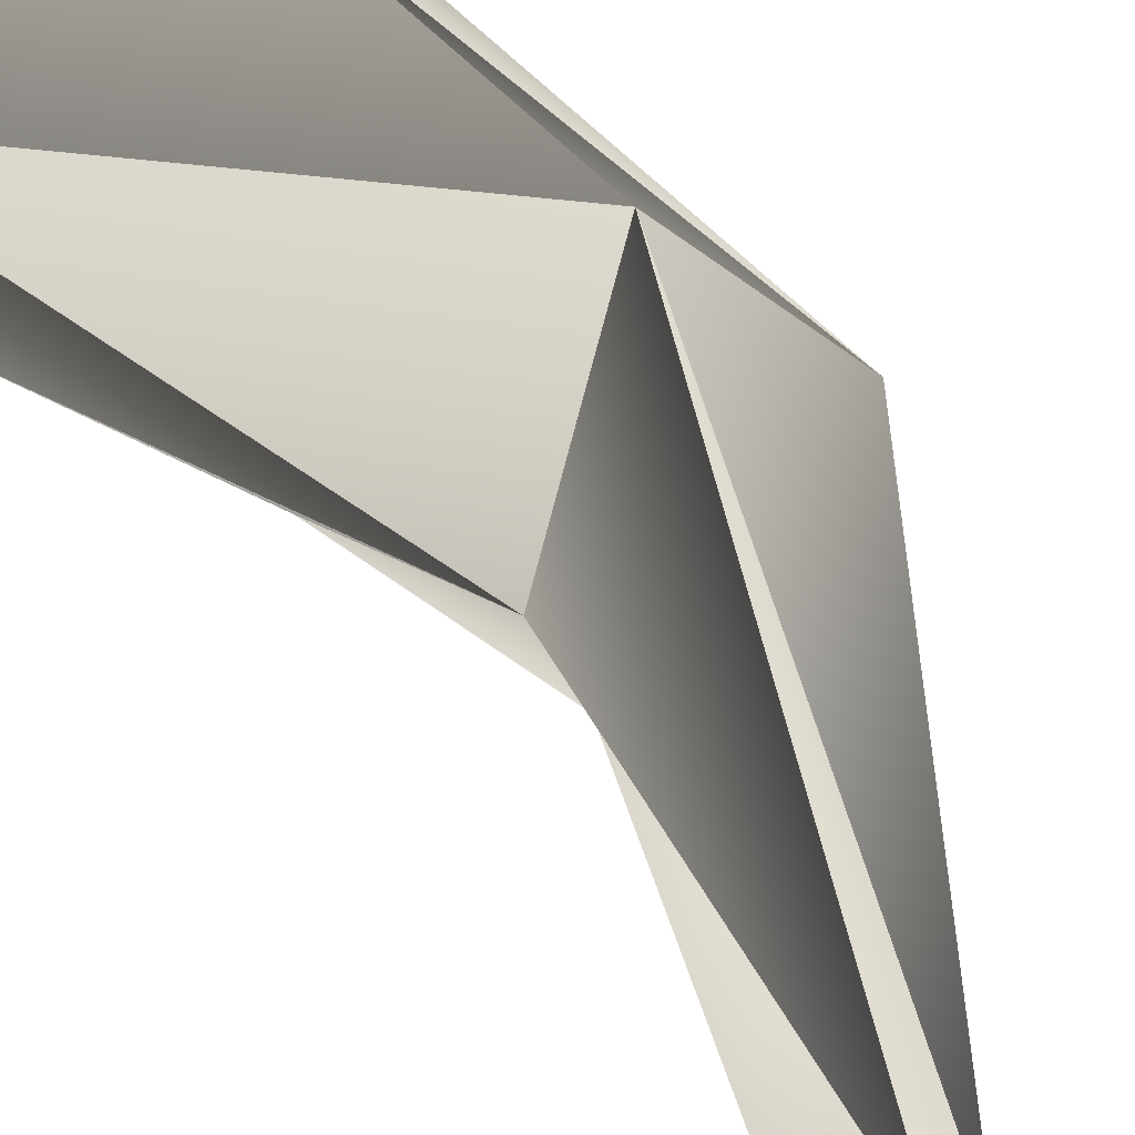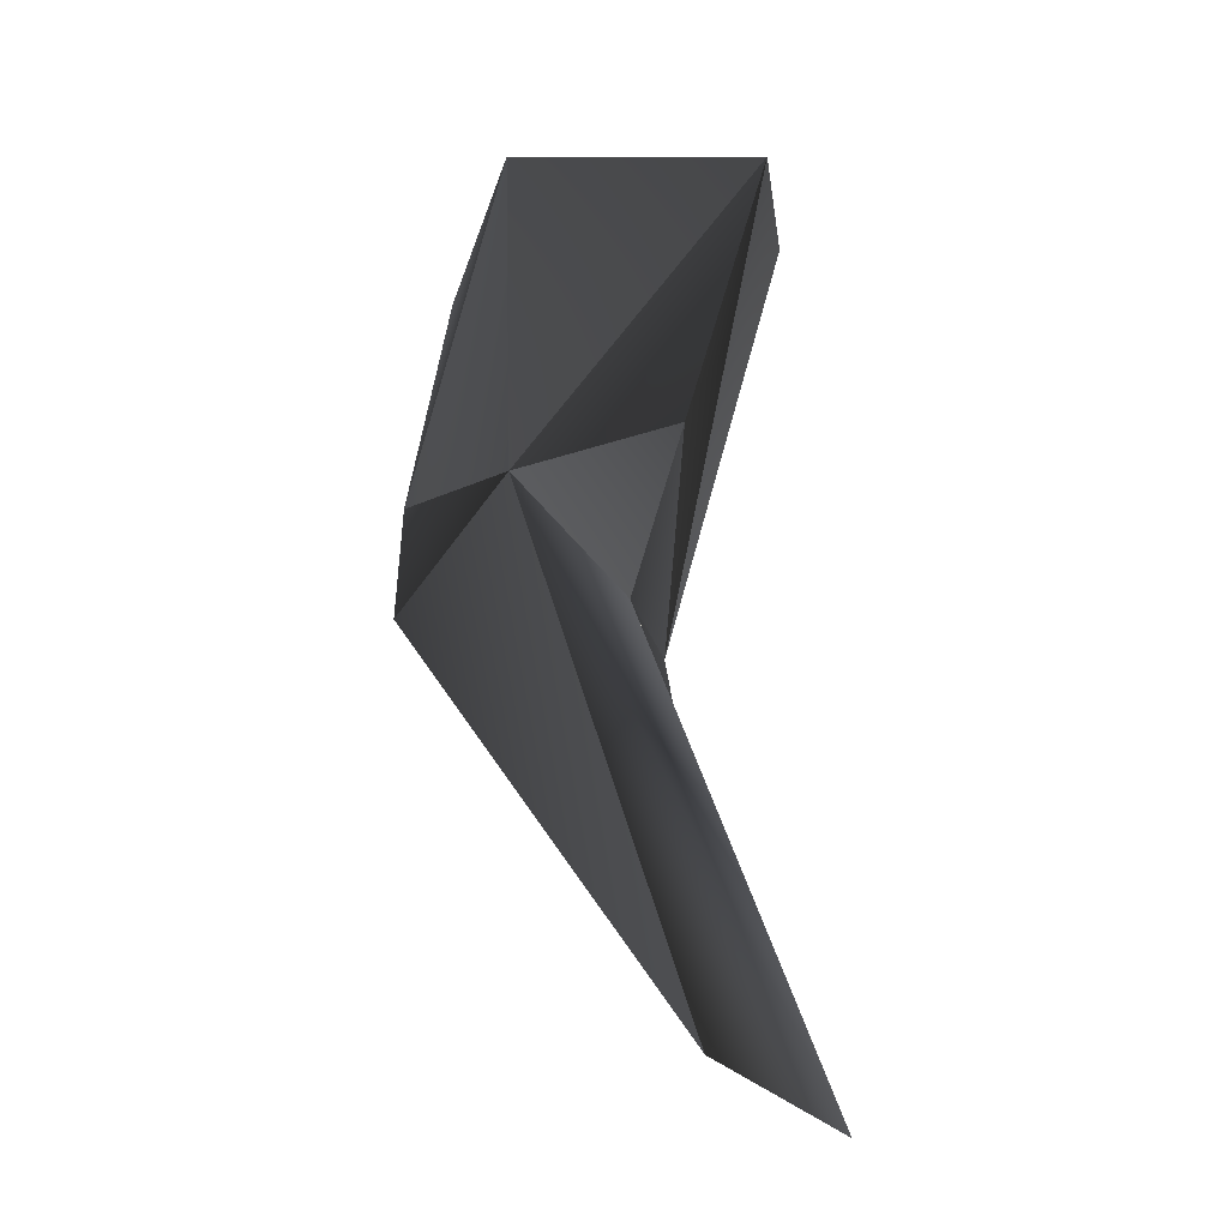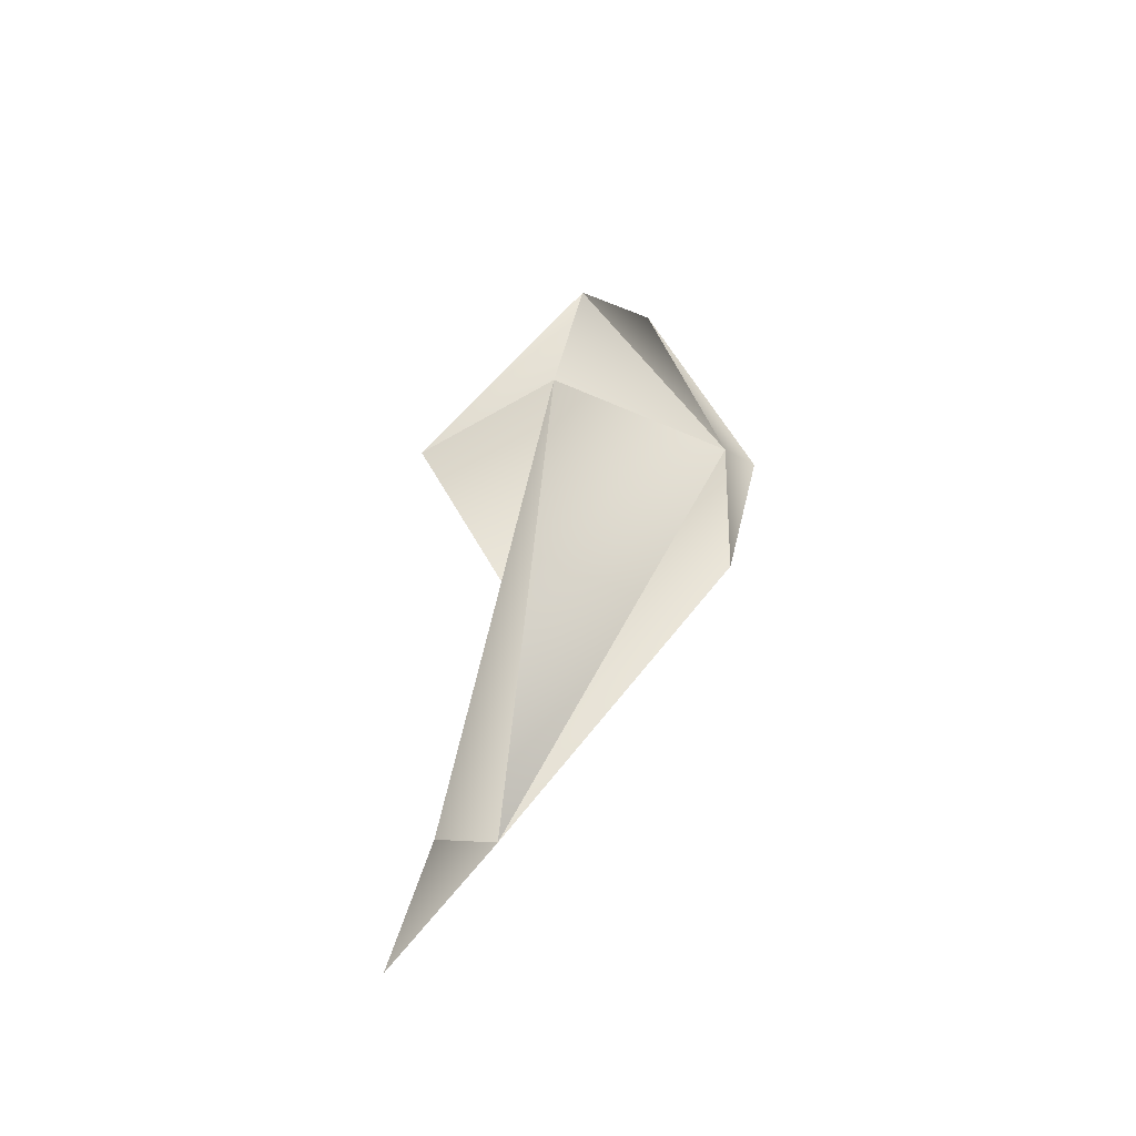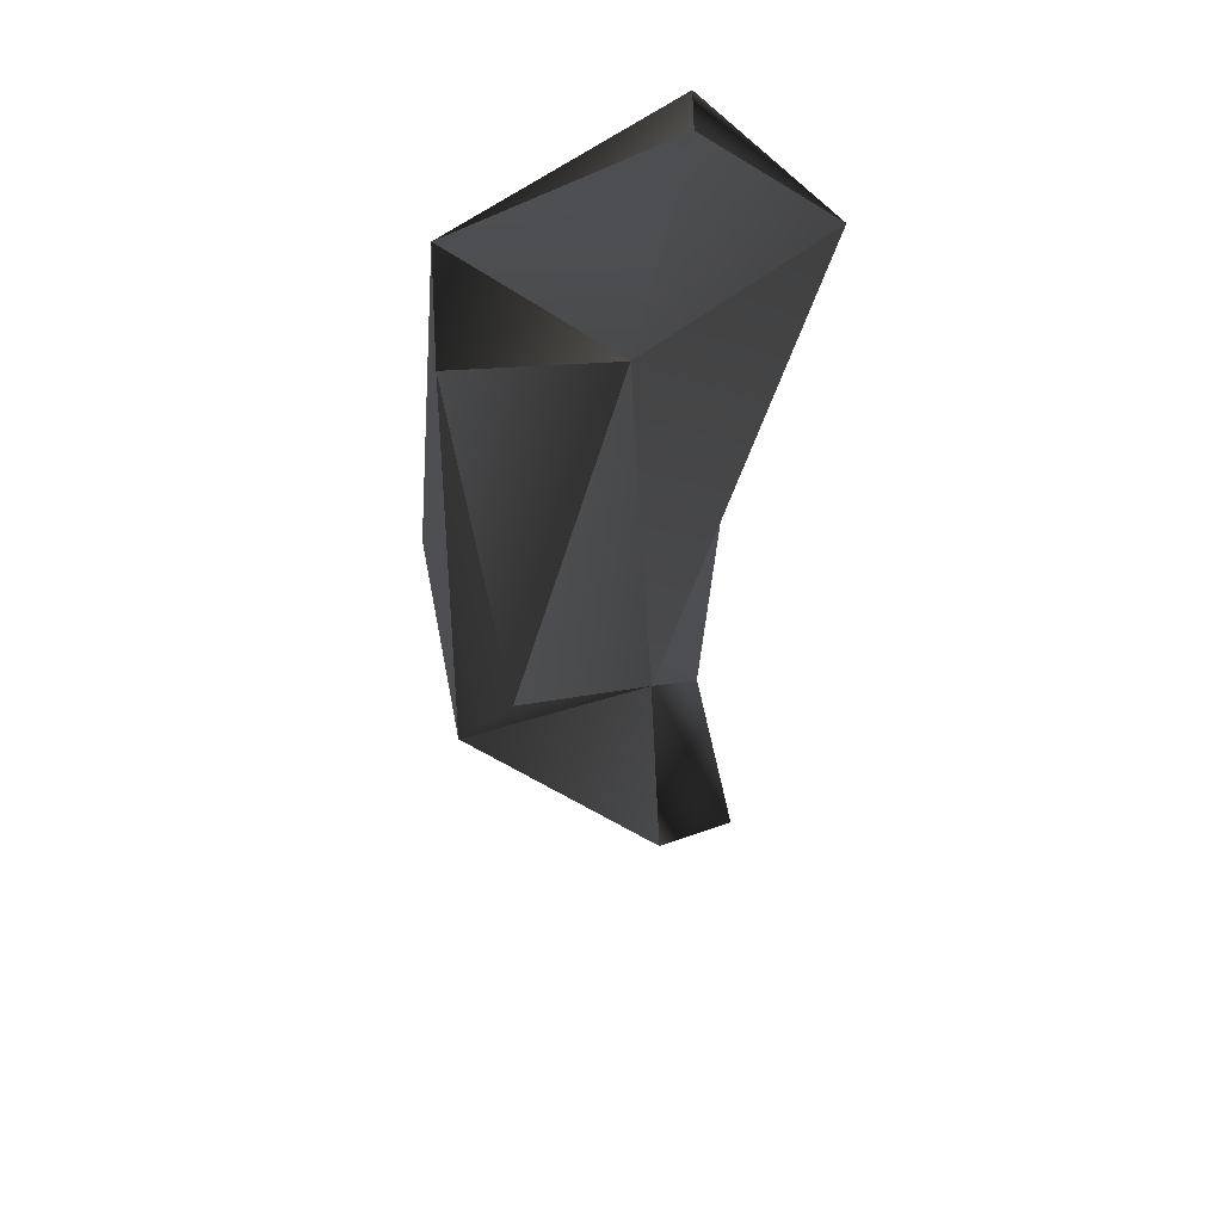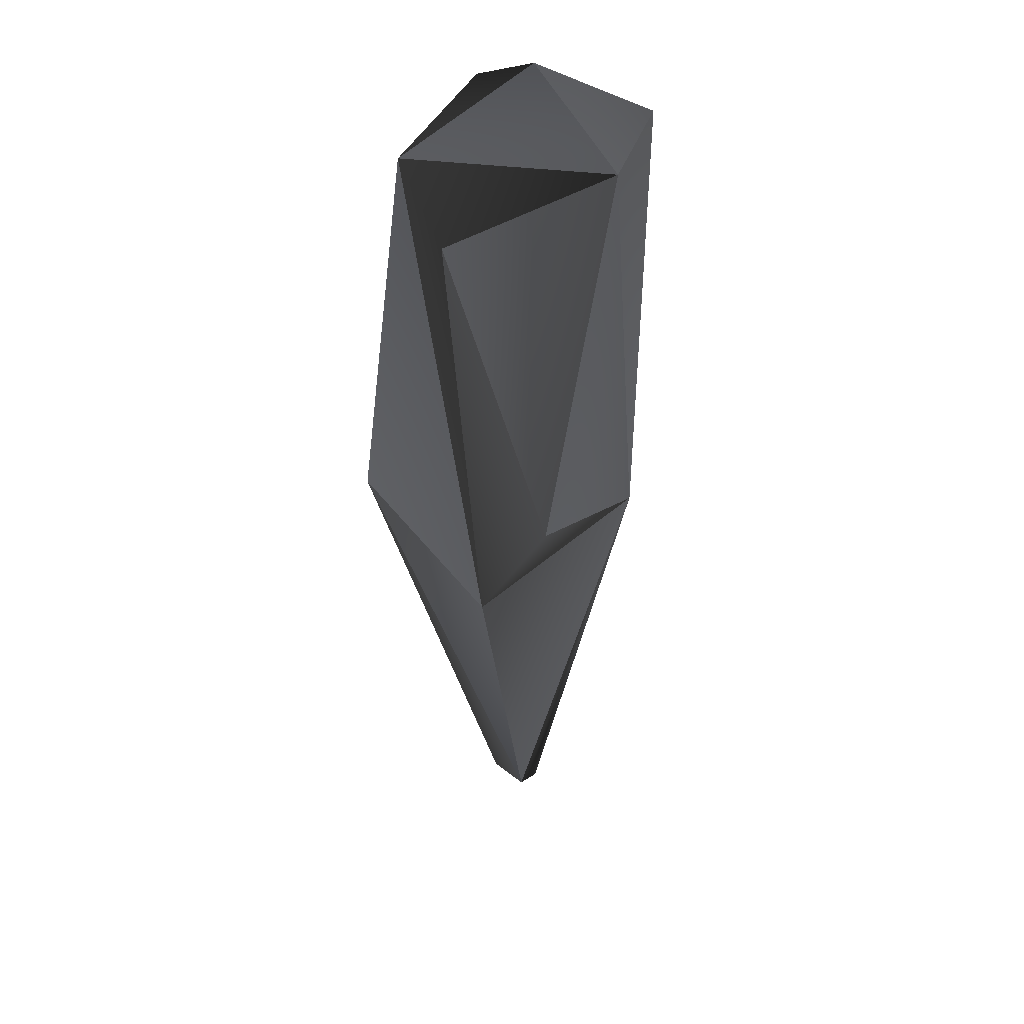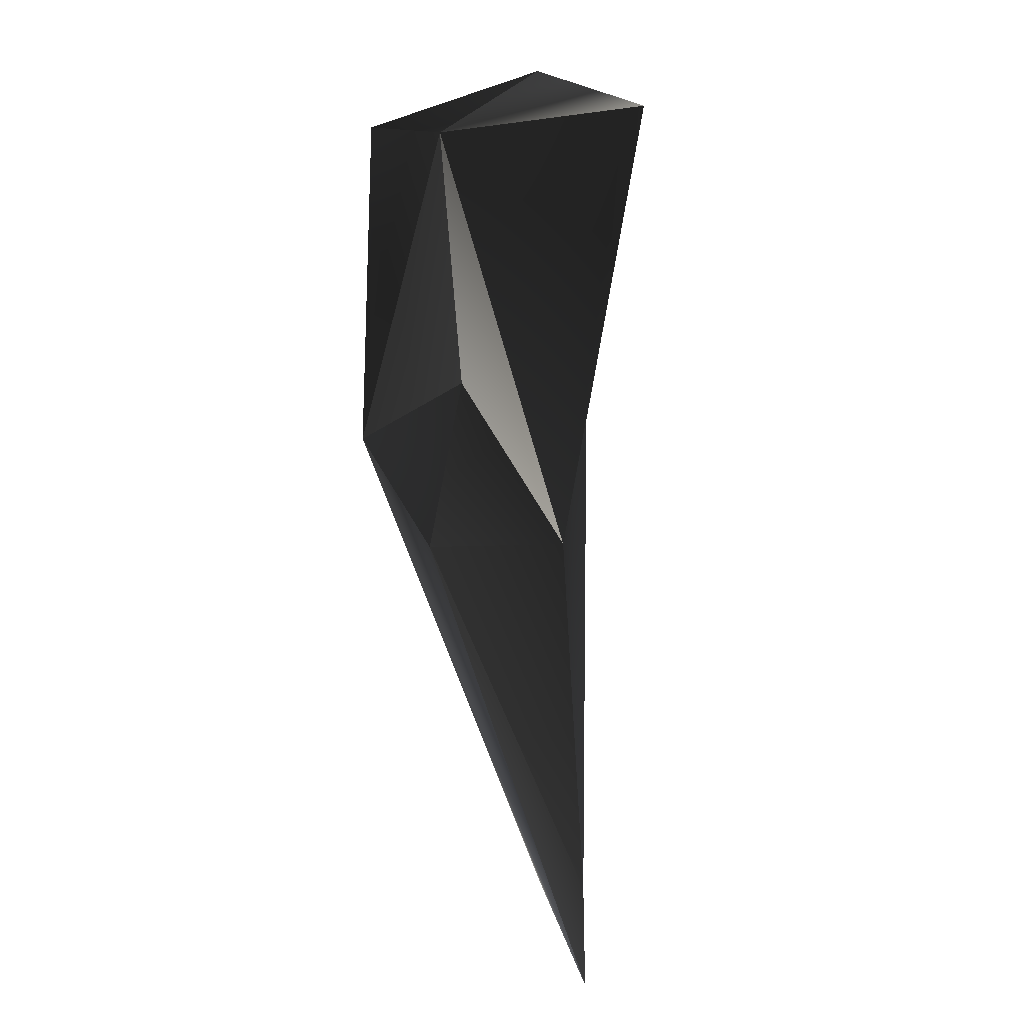
<metadata>
{"format":"obj","ext":"obj","renderer":"f3d","projection":"perspective","resolution":1024,"background":"white","views":[{"elev":57.1,"azim":-39.0,"up":"+Z"},{"elev":-23.2,"azim":175.6,"up":"+Y"},{"elev":-63.3,"azim":41.4,"up":"+Y"},{"elev":44.0,"azim":131.8,"up":"+Y"},{"elev":25.4,"azim":98.6,"up":"+Y"},{"elev":13.8,"azim":-112.8,"up":"+Y"}]}
</metadata>
<code>
v  -0.0328 -0.0759 -0
v  0.1191 0.272 -0.0776
v  0.2043 0.3516 -0.1073
v  0.0346 -0.0228 0.0291
v  0.2043 0.3516 0.1072
v  0.0849 0.272 0.0306
v  0.0636 -0.0224 -0
v  0.2812 0.2847 -0
v  0.2103 0.6166 -0.0923
v  0.2471 0.5653 0.0342
v  0.2758 0.348 -0.0493
v  0.0783 0.4178 -0.0635
v  0.0551 0.6638 -0.0075
v  0.2071 0.6216 0.0741
v  -0.0132 0.6385 0.0511
v  0.019 0.6198 -0.1027
g E6
f 1 2 3
f 4 5 6
f 7 8 5
f 9 10 11
f 3 2 12
f 13 14 9
f 9 11 3
f 7 3 8
f 15 6 5
f 6 15 16
f 14 5 8
f 15 5 14
f 13 9 16
f 9 3 16
f 6 12 2
f 4 6 2
f 1 3 7
f 1 4 2
f 13 16 15
f 15 14 13
f 11 10 8
f 11 8 3
f 14 8 10
f 14 10 9
f 6 16 12
f 16 3 12
f 7 5 4
f 1 7 4

</code>
